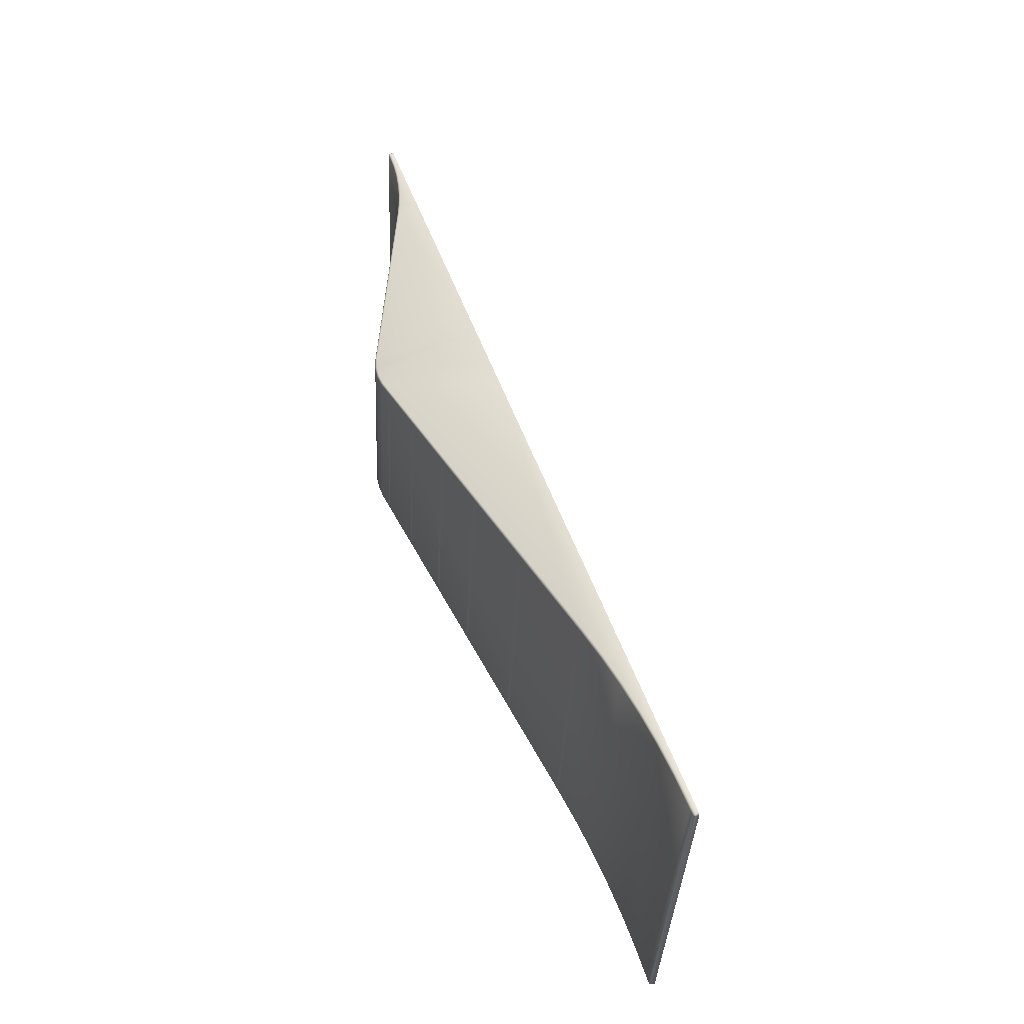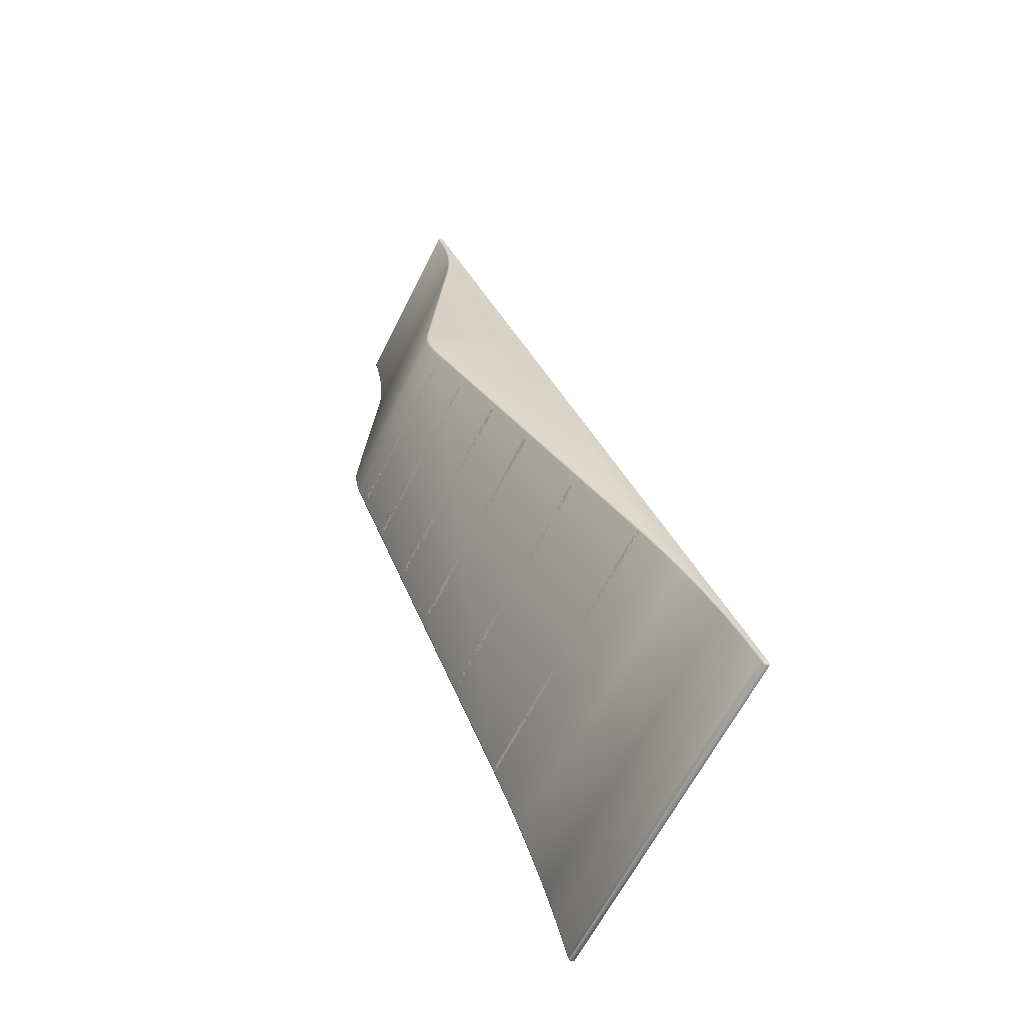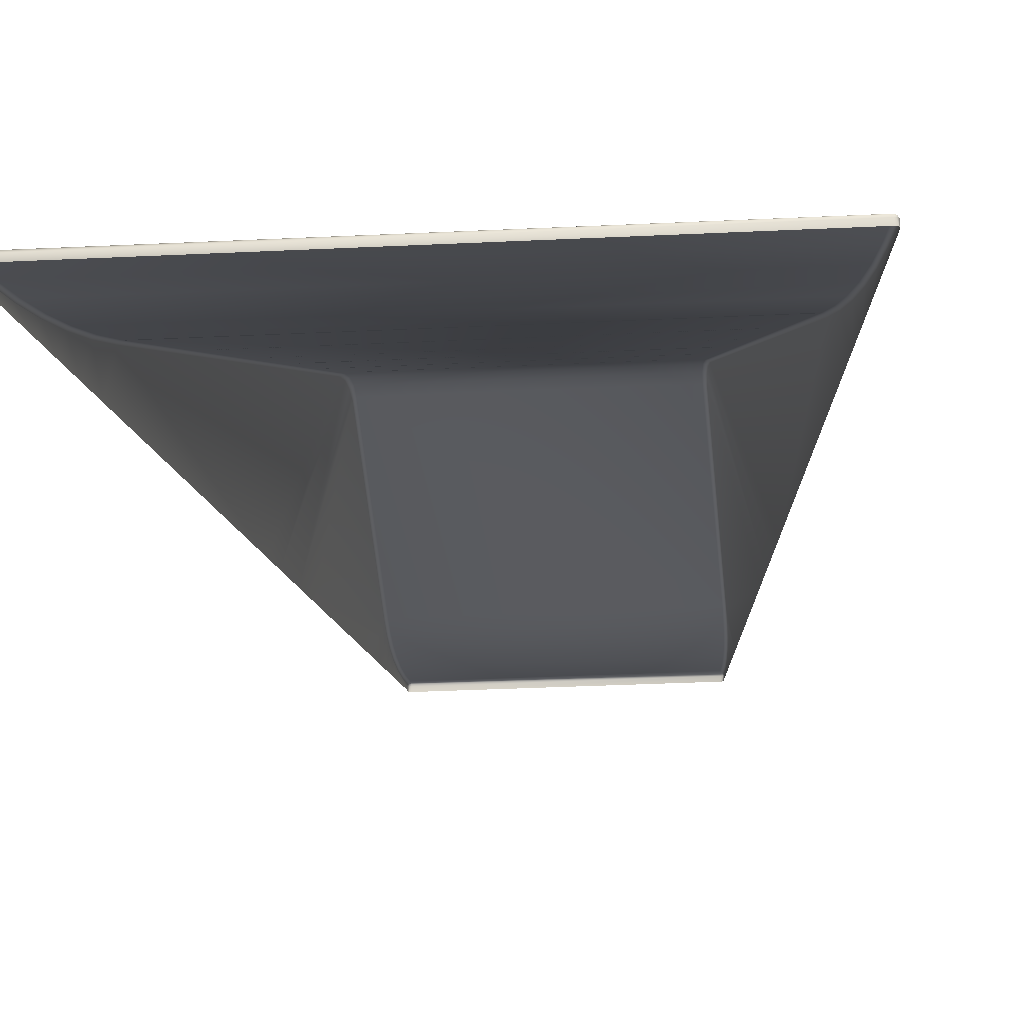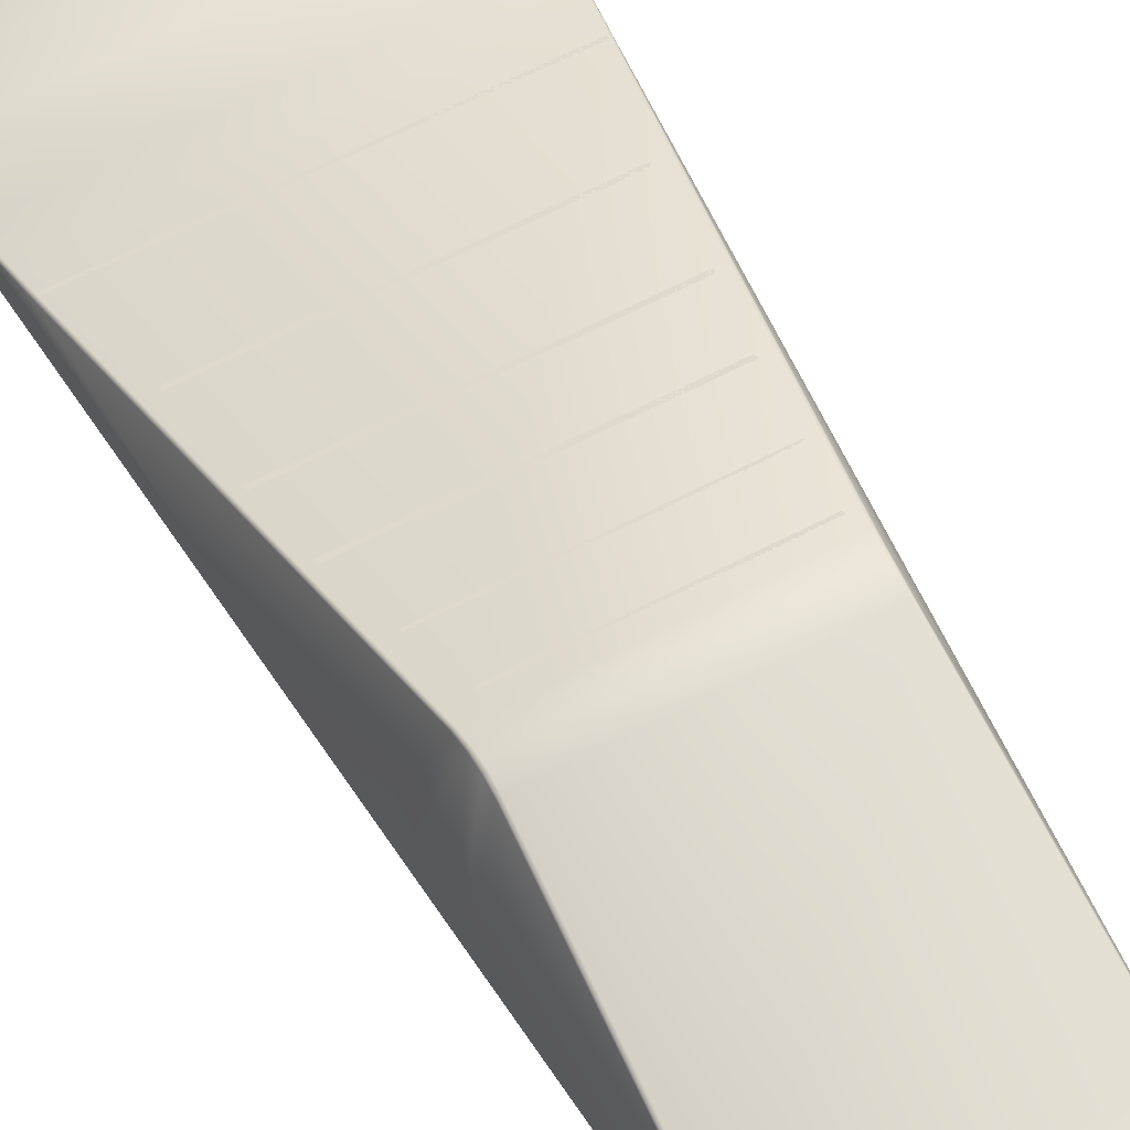
<metadata>
{"format":"obj","ext":"obj","renderer":"f3d","projection":"perspective","resolution":1024,"background":"white","views":[{"elev":-37.6,"azim":87.3,"up":"+Y"},{"elev":-62.8,"azim":63.5,"up":"+Y"},{"elev":-30.5,"azim":4.1,"up":"+Z"},{"elev":69.2,"azim":153.2,"up":"+Z"}]}
</metadata>
<code>
o Merged
g Merged
v -24.6 -122 -40.44
v -25 -126.4 -41.89
v -25 -126.6 -41.43
v -24.56 -121.9 -39.79
v -24.16 -117.2 -38.88
v -25.05 -127.3 -41.67
v -25.05 -127.2 -42.13
v -24.98 -127.4 -42.2
v -24.98 -127.5 -41.73
v -24.93 -127.5 -41.56
v -24.07 -117.1 -37.98
v -23.74 -112.5 -37.36
v -24.96 -127.3 -41.47
v -24.91 -126.6 -41.23
v -24.46 -121.9 -39.58
v -23.53 -112.5 -36
v -23.31 -107.8 -35.84
v -24.75 -127.4 -41.38
v -22.94 -107.9 -33.86
v -22.86 -102.8 -34.23
v -23.96 -117.1 -37.77
v -23.41 -112.5 -35.79
v -22.31 -103.3 -31.56
v -22.43 -98 -32.65
v -24.7 -126.6 -41.14
v -24.24 -121.8 -39.5
v -23.74 -117.1 -37.68
v -22.82 -107.9 -33.65
v -23.19 -112.5 -35.7
v -21.63 -98.86 -29.1
v -18.39 -53.34 -18.14
v -22.18 -103.3 -31.35
v 23.74 -117.1 -37.68
v -13.83 -50.4 -1.048
v -18.01 -49.16 -16.78
v -21.5 -98.91 -28.9
v -13.64 -48.72 -0.3539
v -17.42 -42.62 -14.66
v -22.59 -107.9 -33.56
v -21.95 -103.4 -31.27
v -13.69 -50.36 -0.849
v -21.27 -98.93 -28.81
v 23.19 -112.5 -35.7
v 24.24 -121.8 -39.5
v -13.52 -46.89 0.05299
v 21.95 -103.4 -31.27
v -13.49 -45.05 0.1601
v -16.96 -37.56 -13.01
v -13.49 -48.71 -0.1521
v -14.09 -14.37 -2.034
v -13.38 -46.95 0.2475
v -14.9 -14.8 -5.619
v -13.69 -50.36 -0.849
v -14.65 -12.07 -4.732
v -13.46 -50.35 -0.7637
v -21.27 -98.93 -28.81
v -21.5 -98.91 -28.9
v -13.83 -50.4 -1.048
v -13.64 -48.72 -0.3539
v -13.26 -48.71 -0.06555
v -13.46 -50.35 -0.7637
v -14.11 -11.93 -2.129
v -14.41 -9.367 -3.855
v -13.15 -46.97 0.3309
v -13.36 -45.15 0.3371
v -13.96 -14.34 -1.832
v -13.13 -45.19 0.413
v -14.09 -9.475 -2.068
v -14.19 -6.994 -3.084
v -13.98 -11.92 -1.924
v 13.46 -50.35 -0.7637
v 13.26 -48.71 -0.06555
v -14.02 -7.245 -1.872
v -13.96 -4.471 -2.264
v -13.73 -14.33 -1.745
v -13.96 -9.487 -1.863
v -13.76 -11.91 -1.837
v -13.9 -4.63 -1.481
v -13.75 -2.098 -1.494
v -13.91 -7.287 -1.669
v -13.74 -9.493 -1.775
v 13.73 -14.33 -1.745
v -13.74 -2.246 -0.9573
v -13.54 0.1874 -0.7509
v -13.79 -4.672 -1.277
v 13.15 -46.97 0.3309
v 13.13 -45.19 0.413
v 13.38 -46.95 0.2475
v 13.76 -11.91 -1.837
v 13.49 -48.71 -0.1521
v -13.68 -7.305 -1.582
v -13.54 0.07229 -0.2896
v -13.54 0.7902 -0.5669
v -13.64 -2.302 -0.7559
v -13.45 0.8748 -0.0448
v -13.45 0.99 -0.5059
v 13.96 -14.34 -1.832
v 13.36 -45.15 0.3371
v 13.52 -46.89 0.05299
v -13.54 0.6748 -0.1061
v -13.41 0.7958 0.1078
v 13.64 -48.72 -0.3539
v -13.45 0.02169 -0.08688
v 17.42 -42.62 -14.66
v 13.49 -45.05 0.1601
v 18.01 -49.16 -16.78
v 16.96 -37.56 -13.01
v 13.83 -50.4 -1.048
v 18.39 -53.34 -18.14
v 14.09 -14.37 -2.034
v 14.9 -14.8 -5.619
v 14.65 -12.07 -4.732
v 21.63 -98.86 -29.1
v 22.43 -98 -32.65
v 13.69 -50.36 -0.849
v 14.11 -11.93 -2.129
v 14.41 -9.367 -3.855
v 13.98 -11.92 -1.924
v 14.09 -9.475 -2.068
v 14.19 -6.994 -3.084
v 13.74 -9.493 -1.775
v 13.96 -9.487 -1.863
v 14.02 -7.245 -1.872
v 13.96 -4.471 -2.264
v 13.91 -7.287 -1.669
v 13.68 -7.305 -1.582
v 13.9 -4.63 -1.481
v 13.75 -2.098 -1.494
v 13.79 -4.672 -1.277
v 13.57 -4.69 -1.19
v -13.57 -4.69 -1.19
v 13.74 -2.246 -0.9573
v -13.43 -2.326 -0.6696
v 13.54 0.1874 -0.7509
v 13.43 -2.326 -0.6696
v 13.64 -2.302 -0.7559
v 13.54 0.07229 -0.2896
v 13.54 0.7902 -0.5669
v 13.45 0.02169 -0.08688
v 13.24 0 0
v -13.24 0 0
v 13.54 0.6748 -0.1061
v 13.45 0.99 -0.5059
v 13.45 0.8748 -0.0448
v 13.41 0.7958 0.1078
v 13.45 0.6244 0.09694
v -13.45 0.6244 0.09694
v 13.24 0.6028 0.184
v -13.24 0.6028 0.184
v 13.24 0.8243 0.1581
v -13.24 0.8243 0.1581
v 13.24 0.9606 -0.01851
v 13.45 0.8748 -0.0448
v -13.24 0.9606 -0.01851
v -13.45 0.8748 -0.0448
v -13.45 0.99 -0.5059
v -13.24 1.076 -0.4798
v 13.24 1.076 -0.4798
v 13.45 0.99 -0.5059
v 25 -126.6 -41.43
v 25 -126.4 -41.89
v 24.6 -122 -40.44
v 24.56 -121.9 -39.79
v 24.16 -117.2 -38.88
v 25.03 -127.3 -41.67
v 25.03 -127.2 -42.13
v 24.94 -127.5 -41.73
v 24.94 -127.4 -42.2
v 24.9 -127.5 -41.56
v 24.07 -117.1 -37.98
v 23.74 -112.5 -37.36
v 24.46 -121.9 -39.58
v 23.53 -112.5 -36
v 23.31 -107.8 -35.84
v 23.96 -117.1 -37.77
v 24.91 -126.6 -41.23
v 24.94 -127.3 -41.47
v 24.7 -126.6 -41.14
v 23.41 -112.5 -35.79
v 24.73 -127.4 -41.38
v 22.59 -107.9 -33.56
v -24.77 -127.5 -41.53
v 24.73 -127.5 -41.53
v 24.74 -127.6 -41.76
v 24.94 -127.5 -41.73
v 24.9 -127.5 -41.56
v 22.82 -107.9 -33.65
v -24.77 -127.6 -41.76
v -24.98 -127.5 -41.73
v 24.94 -127.4 -42.2
v 24.94 -127.5 -41.73
v 24.74 -127.6 -41.76
v 24.74 -127.5 -42.22
v 24.74 -127.5 -42.22
v -24.77 -127.5 -42.22
v -24.98 -127.4 -42.2
v 22.94 -107.9 -33.86
v 22.86 -102.8 -34.23
v 22.18 -103.3 -31.35
v 22.31 -103.3 -31.56
v 21.27 -98.93 -28.81
v 21.5 -98.91 -28.9
v -14.09 -14.37 -2.034
v -13.49 -45.05 0.1601
v -13.36 -45.15 0.3371
v -13.38 -46.95 0.2475
v -13.96 -14.34 -1.832
v -13.13 -45.19 0.413
v 13.96 -14.34 -1.832
v 13.36 -45.15 0.3371
v 13.49 -45.05 0.1601
v 13.52 -46.89 0.05299
v 13.73 -14.33 -1.745
v 13.13 -45.19 0.413
v 13.38 -46.95 0.2475
f 1 2 3
f 3 4 1
f 5 1 4
f 6 3 2
f 2 7 6
f 6 7 8
f 8 9 6
f 6 9 10
f 4 11 5
f 12 5 11
f 3 6 13
f 10 13 6
f 4 3 14
f 13 14 3
f 11 4 15
f 14 15 4
f 11 16 12
f 17 12 16
f 14 13 18
f 18 13 10
f 16 19 17
f 20 17 19
f 16 11 21
f 15 21 11
f 19 16 22
f 21 22 16
f 19 23 20
f 24 20 23
f 15 14 25
f 18 25 14
f 21 15 26
f 25 26 15
f 22 21 27
f 26 27 21
f 22 28 19
f 23 19 28
f 27 29 22
f 28 22 29
f 23 30 24
f 31 24 30
f 28 32 23
f 30 23 32
f 33 27 26
f 29 27 33
f 30 34 31
f 35 31 34
f 34 30 36
f 32 36 30
f 34 37 35
f 38 35 37
f 32 28 39
f 29 39 28
f 36 32 40
f 39 40 32
f 41 36 42
f 40 42 36
f 39 29 43
f 33 43 29
f 44 26 25
f 26 44 33
f 37 45 38
f 46 40 39
f 38 45 47
f 47 48 38
f 45 37 49
f 48 47 50
f 47 45 51
f 49 51 45
f 50 52 48
f 53 49 37
f 54 52 50
f 49 53 55
f 56 55 53
f 57 53 58
f 59 58 53
f 51 49 60
f 61 60 49
f 50 62 54
f 63 54 62
f 60 64 51
f 65 51 64
f 65 66 50
f 62 50 66
f 64 67 65
f 62 68 63
f 69 63 68
f 66 70 62
f 68 62 70
f 60 61 71
f 71 61 42
f 64 60 72
f 71 72 60
f 68 73 69
f 74 69 73
f 70 66 75
f 67 75 66
f 70 76 68
f 73 68 76
f 75 77 70
f 76 70 77
f 73 78 74
f 79 74 78
f 76 80 73
f 78 73 80
f 77 81 76
f 80 76 81
f 77 75 82
f 82 75 67
f 78 83 79
f 84 79 83
f 80 85 78
f 83 78 85
f 67 64 86
f 72 86 64
f 67 87 82
f 86 87 67
f 87 86 88
f 82 89 77
f 81 77 89
f 86 72 90
f 90 88 86
f 81 91 80
f 85 80 91
f 83 92 84
f 93 84 92
f 85 94 83
f 92 83 94
f 95 96 93
f 89 82 97
f 98 97 82
f 98 88 99
f 93 100 95
f 92 100 93
f 101 95 100
f 102 99 88
f 88 90 102
f 100 92 103
f 94 103 92
f 104 99 102
f 105 99 104
f 102 106 104
f 104 107 105
f 106 102 108
f 108 102 90
f 108 109 106
f 110 105 107
f 105 110 97
f 107 111 110
f 110 111 112
f 109 108 113
f 113 114 109
f 90 115 108
f 113 108 115
f 115 90 72
f 72 71 115
f 112 116 110
f 116 112 117
f 118 97 110
f 110 116 118
f 97 118 89
f 117 119 116
f 119 117 120
f 121 89 118
f 89 121 81
f 122 118 116
f 116 119 122
f 118 122 121
f 91 81 121
f 120 123 119
f 123 120 124
f 125 122 119
f 119 123 125
f 126 121 122
f 121 126 91
f 122 125 126
f 124 127 123
f 127 124 128
f 129 125 123
f 123 127 129
f 130 126 125
f 125 129 130
f 131 91 126
f 126 130 131
f 91 131 85
f 94 85 131
f 128 132 127
f 131 133 94
f 133 131 130
f 132 128 134
f 103 94 133
f 135 130 129
f 130 135 133
f 136 129 127
f 127 132 136
f 129 136 135
f 134 137 132
f 137 134 138
f 139 136 132
f 132 137 139
f 140 135 136
f 136 139 140
f 141 133 135
f 133 141 103
f 135 140 141
f 138 142 137
f 142 138 143
f 143 144 142
f 142 144 145
f 137 142 146
f 146 139 137
f 145 146 142
f 147 103 141
f 103 147 100
f 139 146 148
f 148 140 139
f 148 146 145
f 100 147 101
f 149 141 140
f 141 149 147
f 140 148 149
f 101 147 149
f 145 150 148
f 149 148 150
f 149 151 101
f 150 151 149
f 152 150 145
f 151 150 152
f 145 153 152
f 101 151 154
f 152 154 151
f 154 155 101
f 156 155 154
f 154 157 156
f 157 154 152
f 152 158 157
f 158 152 153
f 153 159 158
f 160 161 162
f 162 163 160
f 163 162 164
f 161 160 165
f 165 166 161
f 167 168 166
f 166 165 167
f 169 167 165
f 164 170 163
f 170 164 171
f 160 163 172
f 171 173 170
f 173 171 174
f 163 170 175
f 175 172 163
f 165 160 176
f 172 176 160
f 165 177 169
f 176 177 165
f 172 175 33
f 33 44 172
f 176 172 44
f 43 33 175
f 44 178 176
f 177 176 178
f 25 178 44
f 179 175 170
f 175 179 43
f 170 173 179
f 180 178 25
f 178 180 177
f 169 177 180
f 25 18 180
f 181 43 179
f 43 181 39
f 39 181 46
f 180 18 182
f 10 182 18
f 180 183 169
f 182 183 180
f 169 183 184
f 184 185 186
f 179 187 181
f 187 179 173
f 46 181 187
f 183 182 188
f 188 182 10
f 188 184 183
f 10 189 188
f 190 191 184
f 192 193 190
f 194 184 188
f 188 195 194
f 195 188 189
f 189 196 195
f 173 197 187
f 174 197 173
f 197 174 198
f 187 199 46
f 199 187 197
f 198 200 197
f 197 200 199
f 200 198 114
f 114 113 200
f 201 46 199
f 40 46 201
f 201 42 40
f 42 201 71
f 200 113 202
f 202 199 200
f 199 202 201
f 71 201 202
f 115 202 113
f 202 115 71
f 203 204 205
f 206 205 204
f 207 205 208
f 209 210 211
f 212 211 210
f 213 214 210
f 215 210 214
g Merged
v -0.8263 -52.58 -2.053
v 3.174 -52.58 -2.053
v 3.174 -52.06 -1.754
v -0.8263 -52.06 -1.754
v -4.826 -52.58 -2.053
v -0.8263 -52.58 -2.053
v -0.8263 -52.06 -1.754
v -4.826 -52.06 -1.754
v -8.826 -52.58 -2.053
v -4.826 -52.58 -2.053
v -4.826 -52.06 -1.754
v -8.826 -52.06 -1.754
v -12.83 -52.58 -2.053
v -8.826 -52.58 -2.053
v -8.826 -52.06 -1.754
v -12.83 -52.06 -1.754
v 3.174 -52.58 -2.053
v 7.174 -52.58 -2.053
v 7.174 -52.06 -1.754
v 3.174 -52.06 -1.754
v 7.174 -52.58 -2.053
v 11.17 -52.58 -2.053
v 11.17 -52.06 -1.754
v 7.174 -52.06 -1.754
v -0.3943 -58.9 -5.7
v 4.087 -58.9 -5.7
v 4.087 -58.38 -5.399
v -0.3943 -58.38 -5.399
v -4.876 -58.9 -5.7
v -0.3943 -58.9 -5.7
v -0.3943 -58.38 -5.399
v -4.876 -58.38 -5.399
v -9.358 -58.9 -5.7
v -4.876 -58.9 -5.7
v -4.876 -58.38 -5.399
v -9.358 -58.38 -5.399
v -13.84 -58.9 -5.7
v -9.358 -58.9 -5.7
v -9.358 -58.38 -5.399
v -13.84 -58.38 -5.399
v 4.087 -58.9 -5.7
v 8.569 -58.9 -5.7
v 8.569 -58.38 -5.399
v 4.087 -58.38 -5.399
v 8.569 -58.9 -5.7
v 13.05 -58.9 -5.7
v 13.05 -58.38 -5.399
v 8.569 -58.38 -5.399
v 0.17 -66.79 -10.25
v 5.156 -66.79 -10.25
v 5.156 -66.26 -9.951
v 0.17 -66.26 -9.951
v -4.816 -66.79 -10.25
v 0.17 -66.79 -10.25
v 0.17 -66.26 -9.951
v -4.816 -66.26 -9.951
v -9.803 -66.79 -10.25
v -4.816 -66.79 -10.25
v -4.816 -66.26 -9.951
v -9.803 -66.26 -9.951
v -14.79 -66.79 -10.25
v -9.803 -66.79 -10.25
v -9.803 -66.26 -9.951
v -14.79 -66.26 -9.951
v 5.156 -66.79 -10.25
v 10.14 -66.79 -10.25
v 10.14 -66.26 -9.951
v 5.156 -66.26 -9.951
v 10.14 -66.79 -10.25
v 15.13 -66.79 -10.25
v 15.13 -66.26 -9.951
v 10.14 -66.26 -9.951
v 0.03046 -74.87 -14.92
v 5.468 -74.87 -14.92
v 5.468 -74.34 -14.62
v 0.03046 -74.34 -14.62
v -5.407 -74.87 -14.92
v 0.03046 -74.87 -14.92
v 0.03046 -74.34 -14.62
v -5.407 -74.34 -14.62
v -10.84 -74.87 -14.92
v -5.407 -74.87 -14.92
v -5.407 -74.34 -14.62
v -10.84 -74.34 -14.62
v -16.28 -74.87 -14.92
v -10.84 -74.87 -14.92
v -10.84 -74.34 -14.62
v -16.28 -74.34 -14.62
v 5.468 -74.87 -14.92
v 10.91 -74.87 -14.92
v 10.91 -74.34 -14.62
v 5.468 -74.34 -14.62
v 10.91 -74.87 -14.92
v 16.34 -74.87 -14.92
v 16.34 -74.34 -14.62
v 10.91 -74.34 -14.62
v -0.09421 -85.99 -21.34
v 5.776 -85.99 -21.34
v 5.776 -85.47 -21.04
v -0.09421 -85.47 -21.04
v -5.964 -85.99 -21.34
v -0.09421 -85.99 -21.34
v -0.09421 -85.47 -21.04
v -5.964 -85.47 -21.04
v -11.83 -85.99 -21.34
v -5.964 -85.99 -21.34
v -5.964 -85.47 -21.04
v -11.83 -85.47 -21.04
v -17.7 -85.99 -21.34
v -11.83 -85.99 -21.34
v -11.83 -85.47 -21.04
v -17.7 -85.47 -21.04
v 5.776 -85.99 -21.34
v 11.65 -85.99 -21.34
v 11.65 -85.47 -21.04
v 5.776 -85.47 -21.04
v 11.65 -85.99 -21.34
v 17.52 -85.99 -21.34
v 17.52 -85.47 -21.04
v 11.65 -85.47 -21.04
v -0.03333 -99 -28.85
v 7.024 -99 -28.85
v 7.024 -98.48 -28.55
v -0.03333 -98.48 -28.55
v -7.091 -99 -28.85
v -0.03333 -99 -28.85
v -0.03333 -98.48 -28.55
v -7.091 -98.48 -28.55
v -14.15 -99 -28.85
v -7.091 -99 -28.85
v -7.091 -98.48 -28.55
v -14.15 -98.48 -28.55
v -21.21 -99 -28.85
v -14.15 -99 -28.85
v -14.15 -98.48 -28.55
v -21.21 -98.48 -28.55
v 7.024 -99 -28.85
v 14.08 -99 -28.85
v 14.08 -98.48 -28.55
v 7.024 -98.48 -28.55
v 14.08 -99 -28.85
v 21.14 -99 -28.85
v 21.14 -98.48 -28.55
v 14.08 -98.48 -28.55
f 216 217 218
f 218 219 216
f 220 221 222
f 222 223 220
f 224 225 226
f 226 227 224
f 228 229 230
f 230 231 228
f 232 233 234
f 234 235 232
f 236 237 238
f 238 239 236
f 240 241 242
f 242 243 240
f 244 245 246
f 246 247 244
f 248 249 250
f 250 251 248
f 252 253 254
f 254 255 252
f 256 257 258
f 258 259 256
f 260 261 262
f 262 263 260
f 264 265 266
f 266 267 264
f 268 269 270
f 270 271 268
f 272 273 274
f 274 275 272
f 276 277 278
f 278 279 276
f 280 281 282
f 282 283 280
f 284 285 286
f 286 287 284
f 288 289 290
f 290 291 288
f 292 293 294
f 294 295 292
f 296 297 298
f 298 299 296
f 300 301 302
f 302 303 300
f 304 305 306
f 306 307 304
f 308 309 310
f 310 311 308
f 312 313 314
f 314 315 312
f 316 317 318
f 318 319 316
f 320 321 322
f 322 323 320
f 324 325 326
f 326 327 324
f 328 329 330
f 330 331 328
f 332 333 334
f 334 335 332
f 336 337 338
f 338 339 336
f 340 341 342
f 342 343 340
f 344 345 346
f 346 347 344
f 348 349 350
f 350 351 348
f 352 353 354
f 354 355 352
f 356 357 358
f 358 359 356
o $physics_proxy_1

</code>
